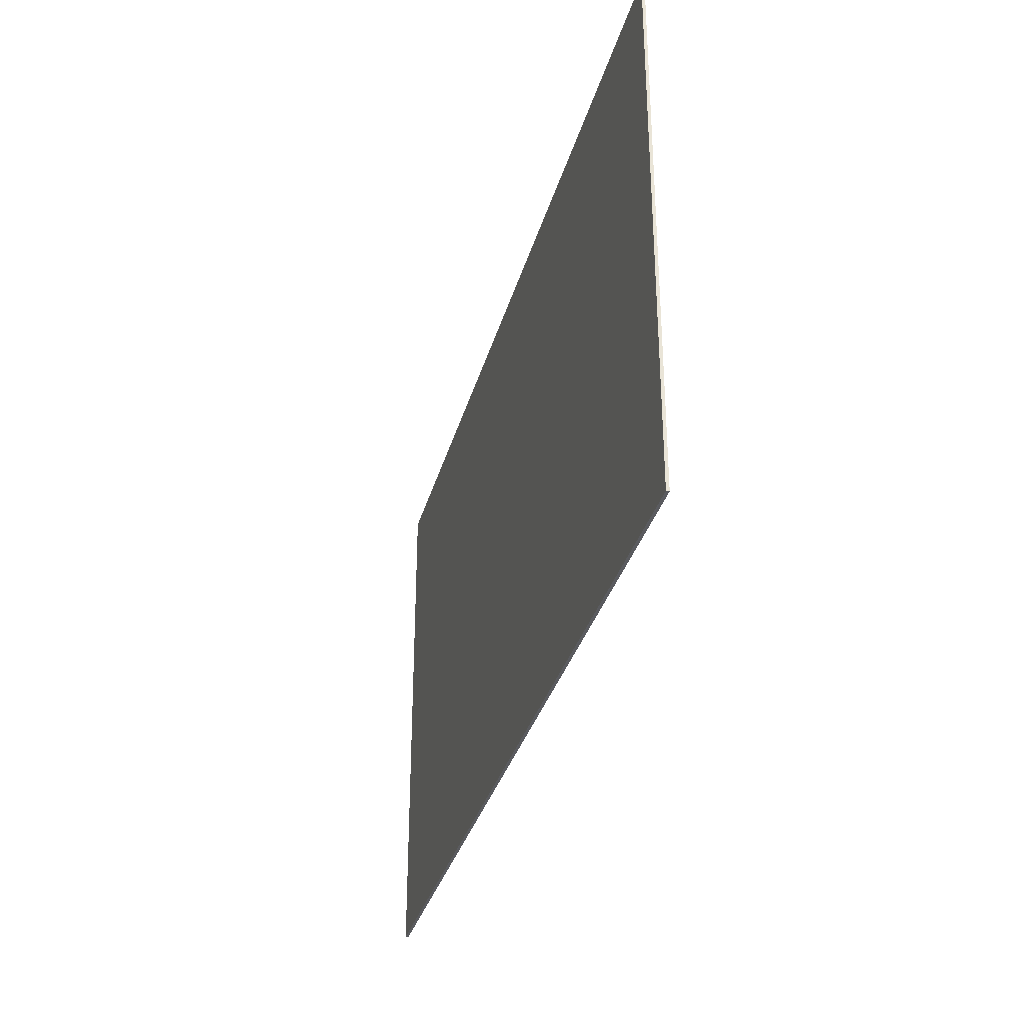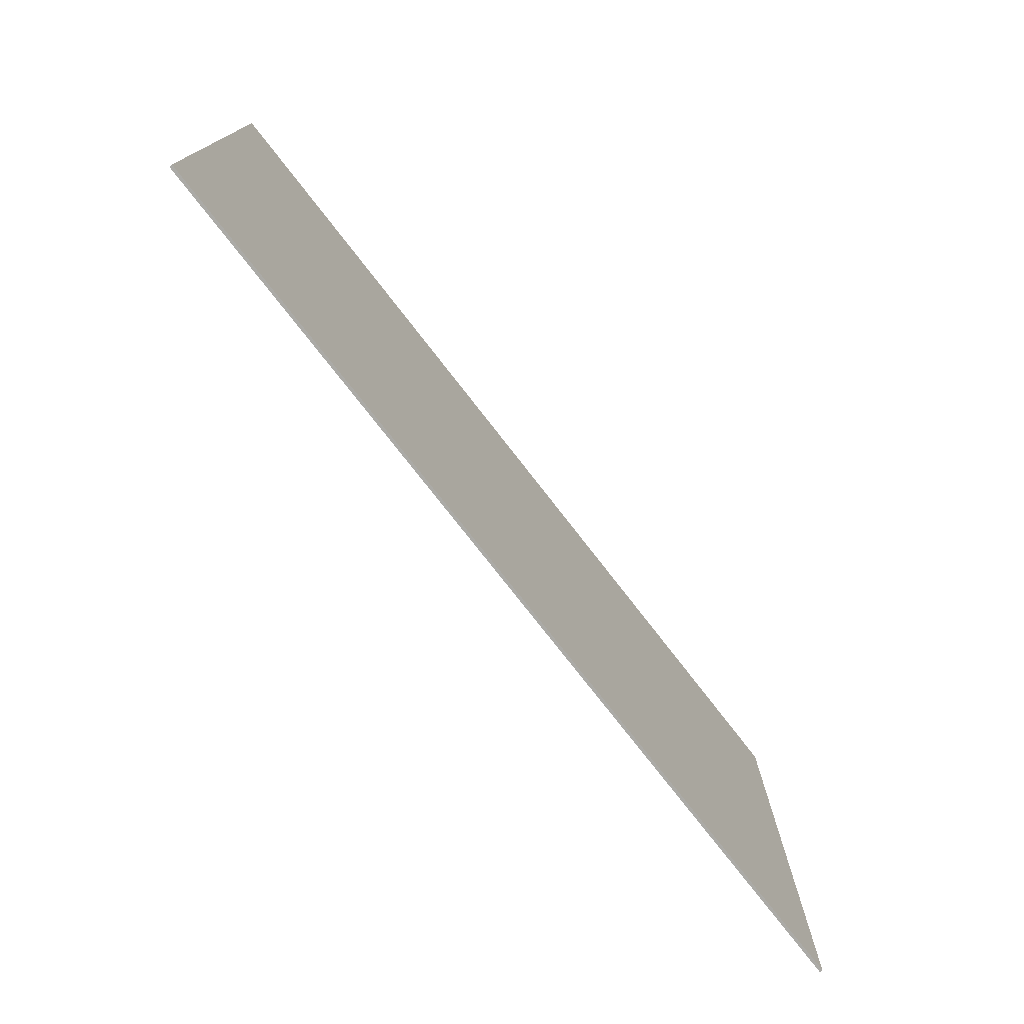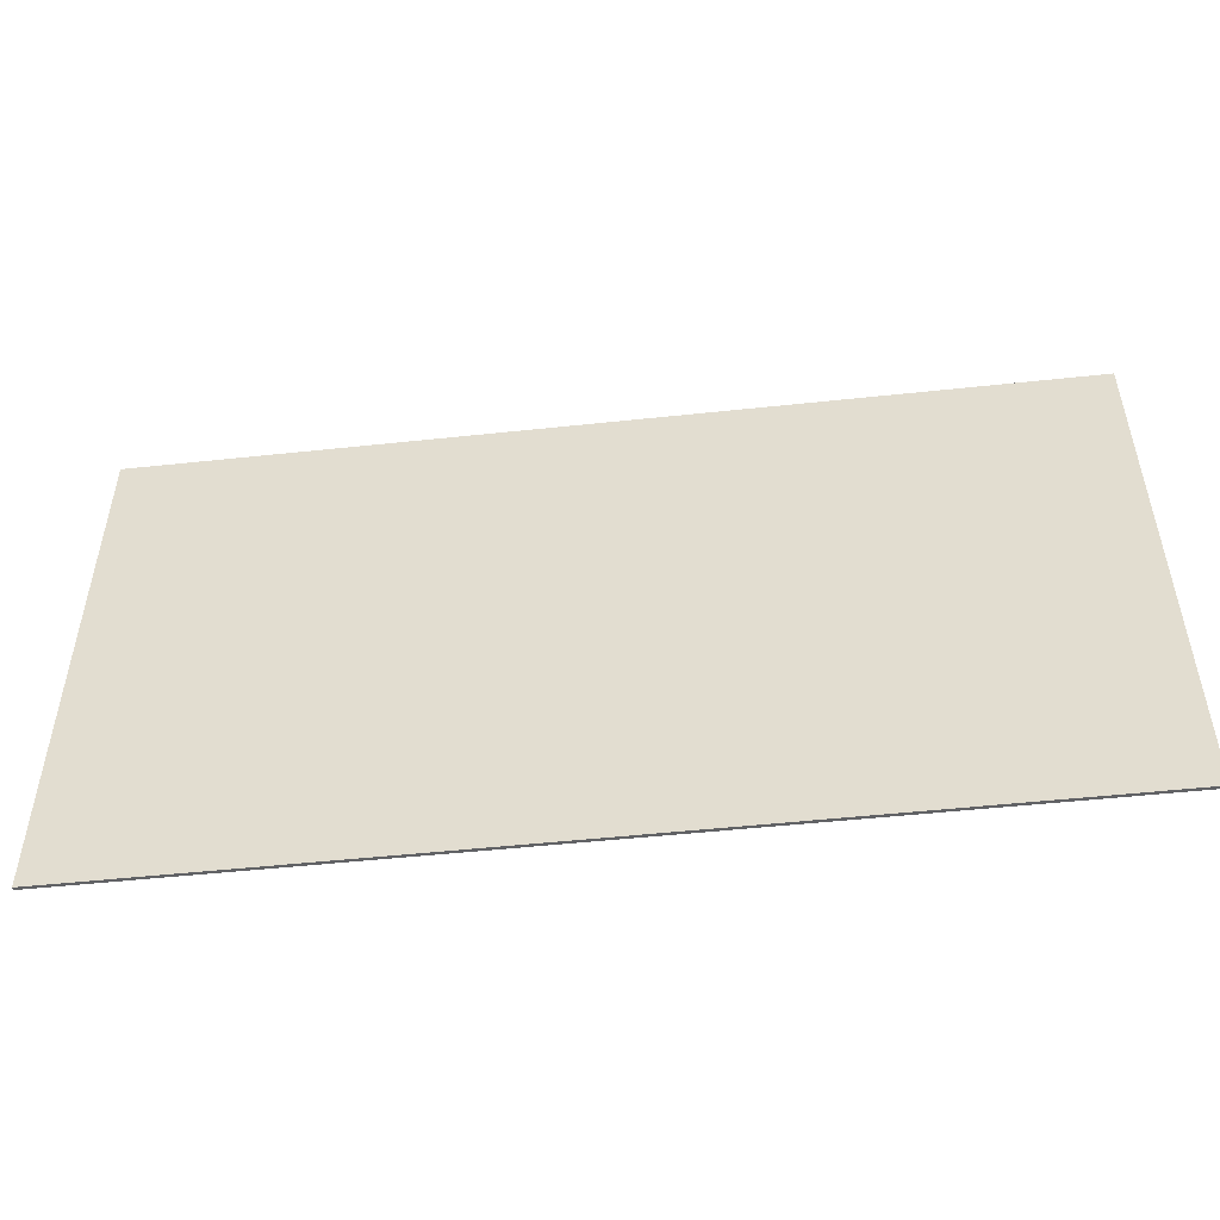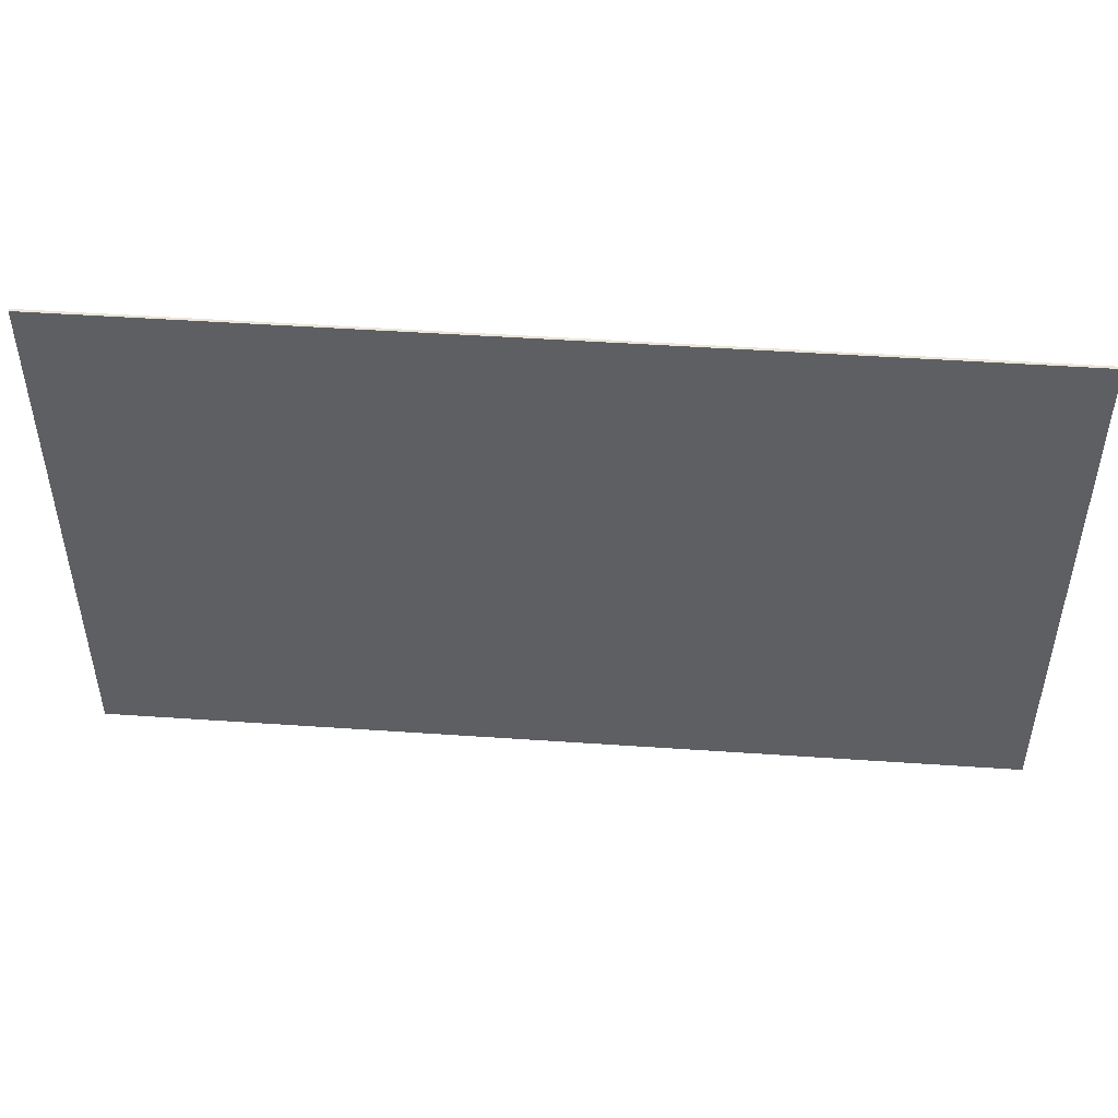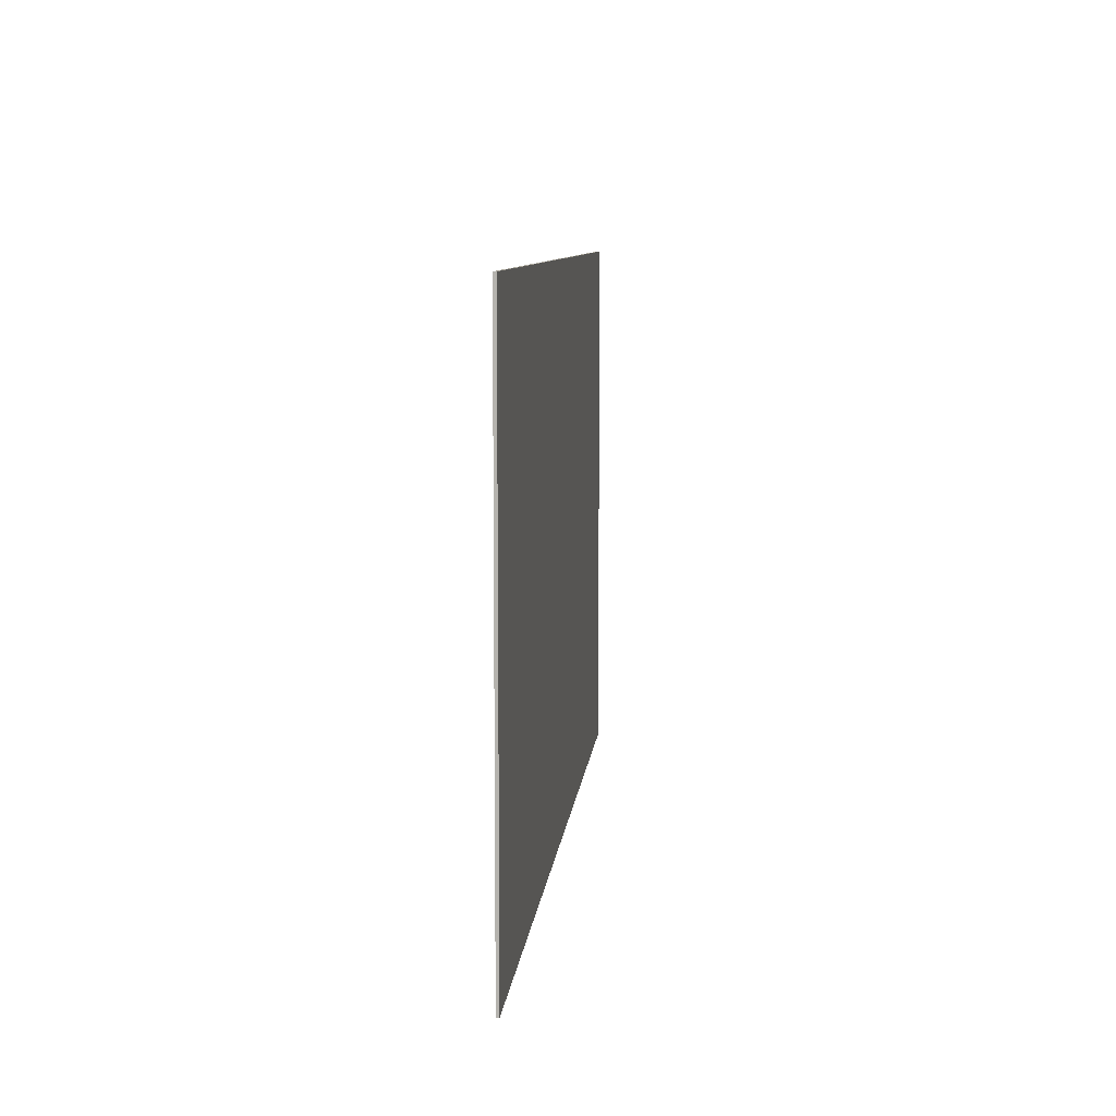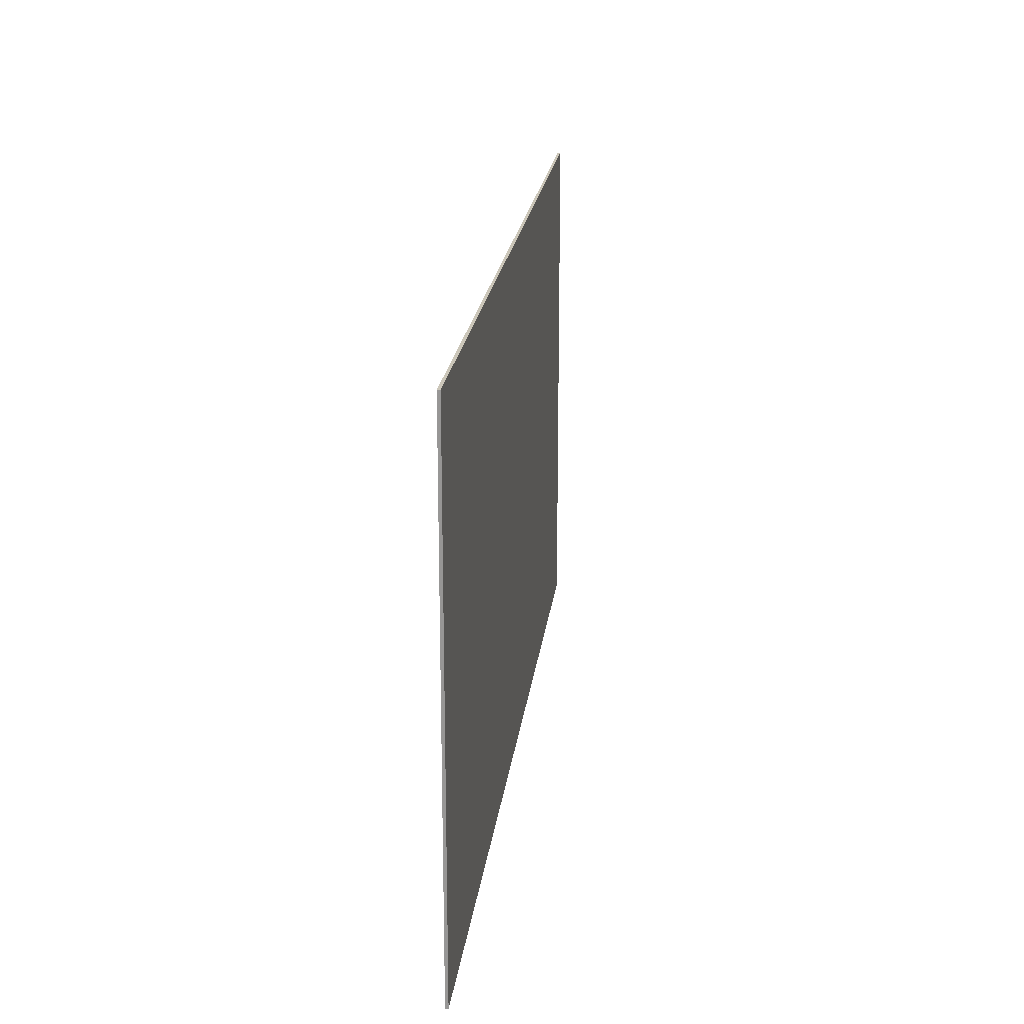
<metadata>
{"format":"obj","ext":"obj","renderer":"f3d","projection":"perspective","resolution":1024,"background":"white","views":[{"elev":-33.0,"azim":75.4,"up":"+Z"},{"elev":-75.8,"azim":127.8,"up":"+Z"},{"elev":-50.6,"azim":6.7,"up":"+Z"},{"elev":47.9,"azim":4.4,"up":"+Z"},{"elev":8.6,"azim":-84.5,"up":"+Z"},{"elev":20.8,"azim":-83.2,"up":"+Z"}]}
</metadata>
<code>
v -6.616 1.752e-09 3.377
v 4.867 1.752e-09 3.377
v 4.867 -1.752e-09 -3.377
v -6.616 -1.752e-09 -3.377
v -6.616 0.03683 3.377
v -6.616 0.03683 -3.377
v 4.867 0.03683 -3.377
v 4.867 0.03683 3.377
v -6.616 1.752e-09 3.377
v -6.616 0.03683 3.377
v 4.867 0.03683 3.377
v 4.867 1.752e-09 3.377
v 4.867 1.752e-09 3.377
v 4.867 0.03683 3.377
v 4.867 0.03683 -3.377
v 4.867 -1.752e-09 -3.377
v 4.867 -1.752e-09 -3.377
v 4.867 0.03683 -3.377
v -6.616 0.03683 -3.377
v -6.616 -1.752e-09 -3.377
v -6.616 -1.752e-09 -3.377
v -6.616 0.03683 -3.377
v -6.616 0.03683 3.377
v -6.616 1.752e-09 3.377
g Floor_(2)_7819_15
f 1 3 2
f 1 4 3
f 5 7 6
f 5 8 7
f 9 11 10
f 9 12 11
f 13 15 14
f 13 16 15
f 17 19 18
f 17 20 19
f 21 23 22
f 21 24 23

</code>
